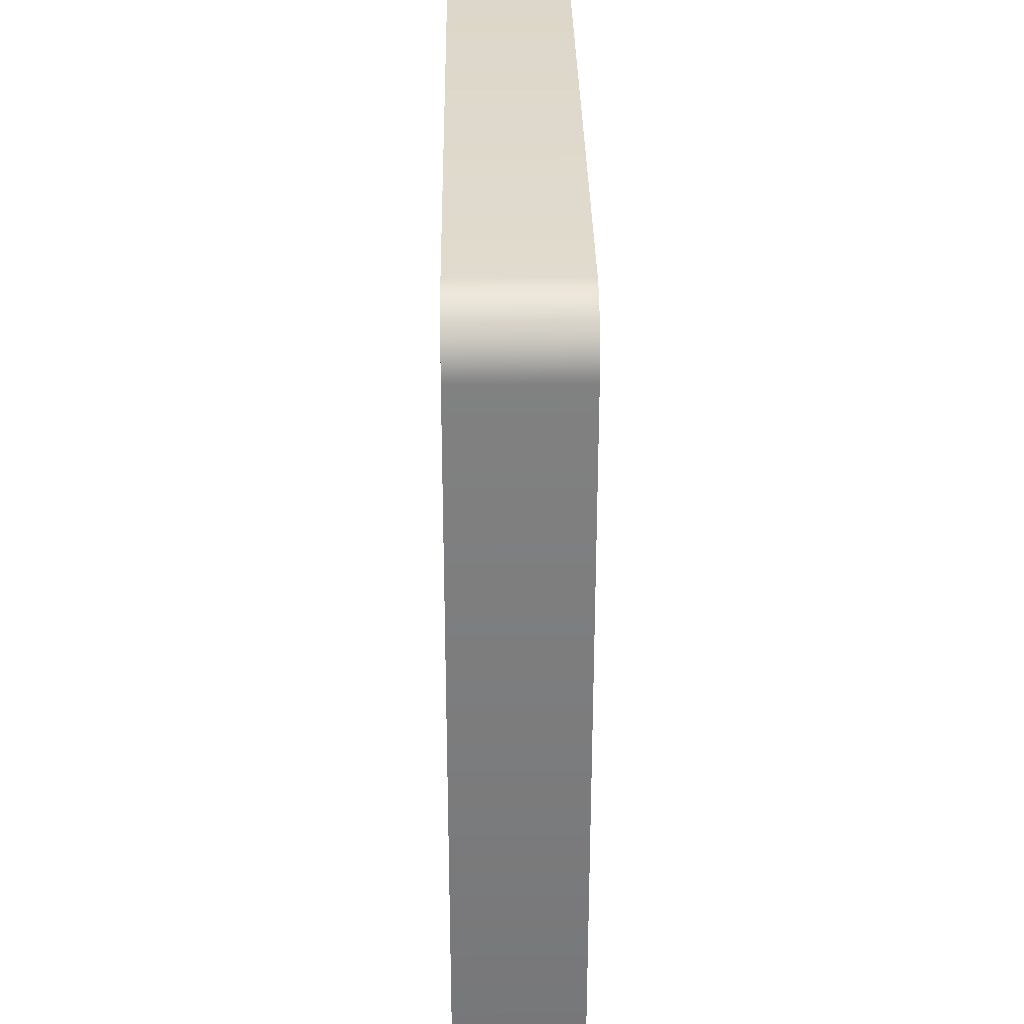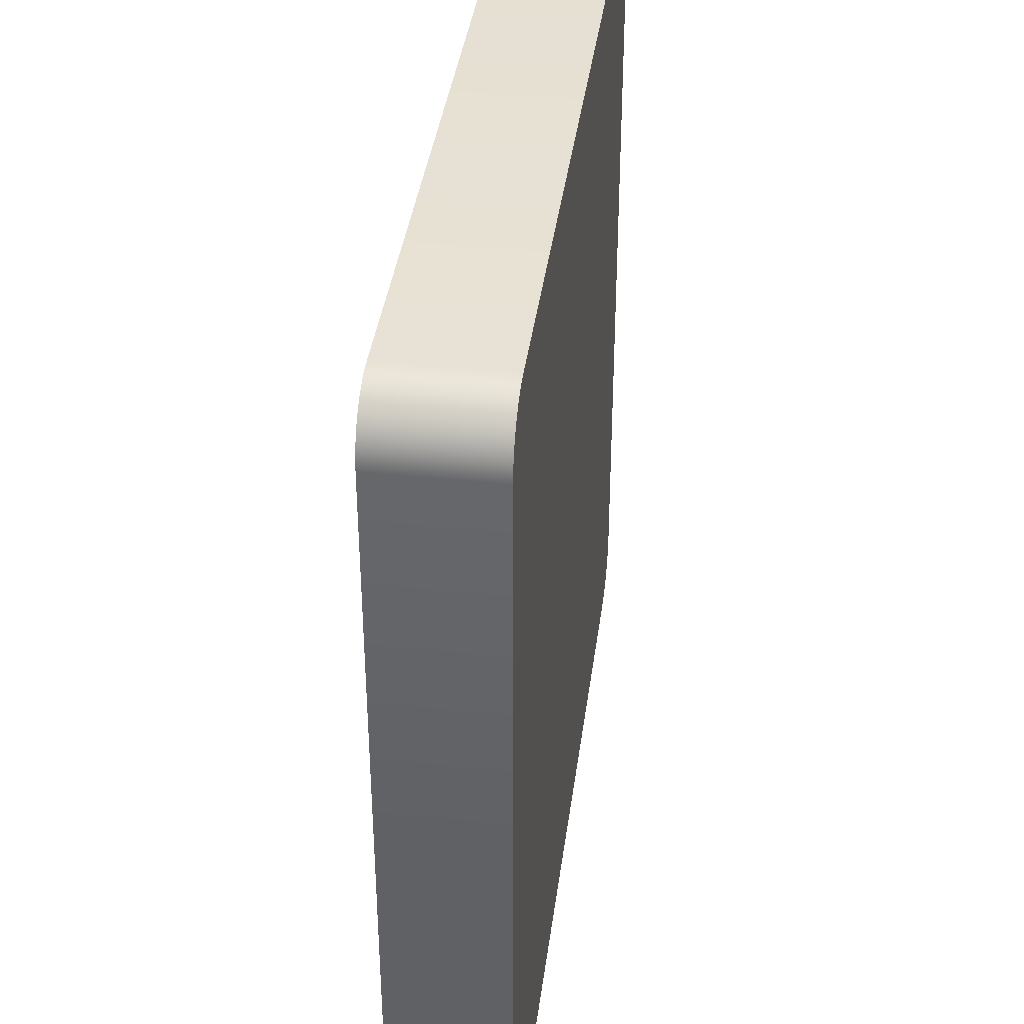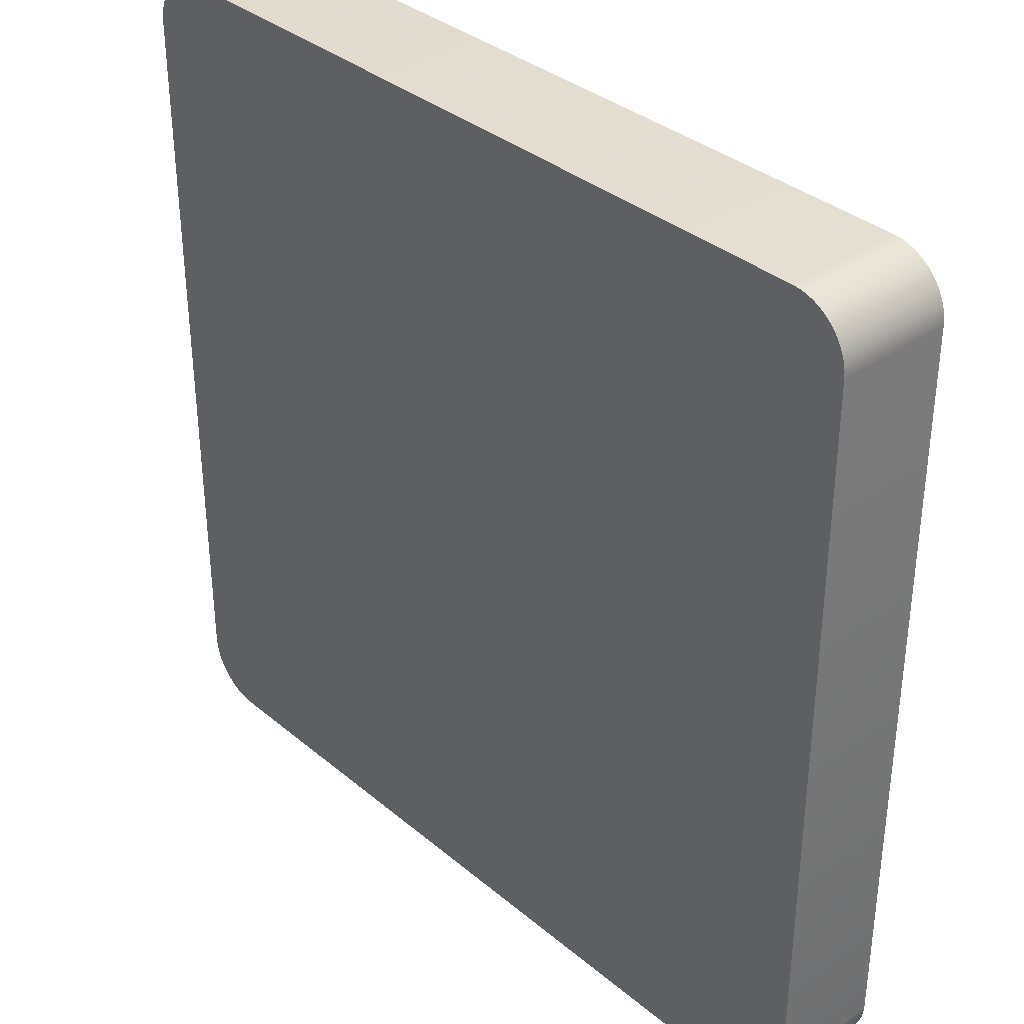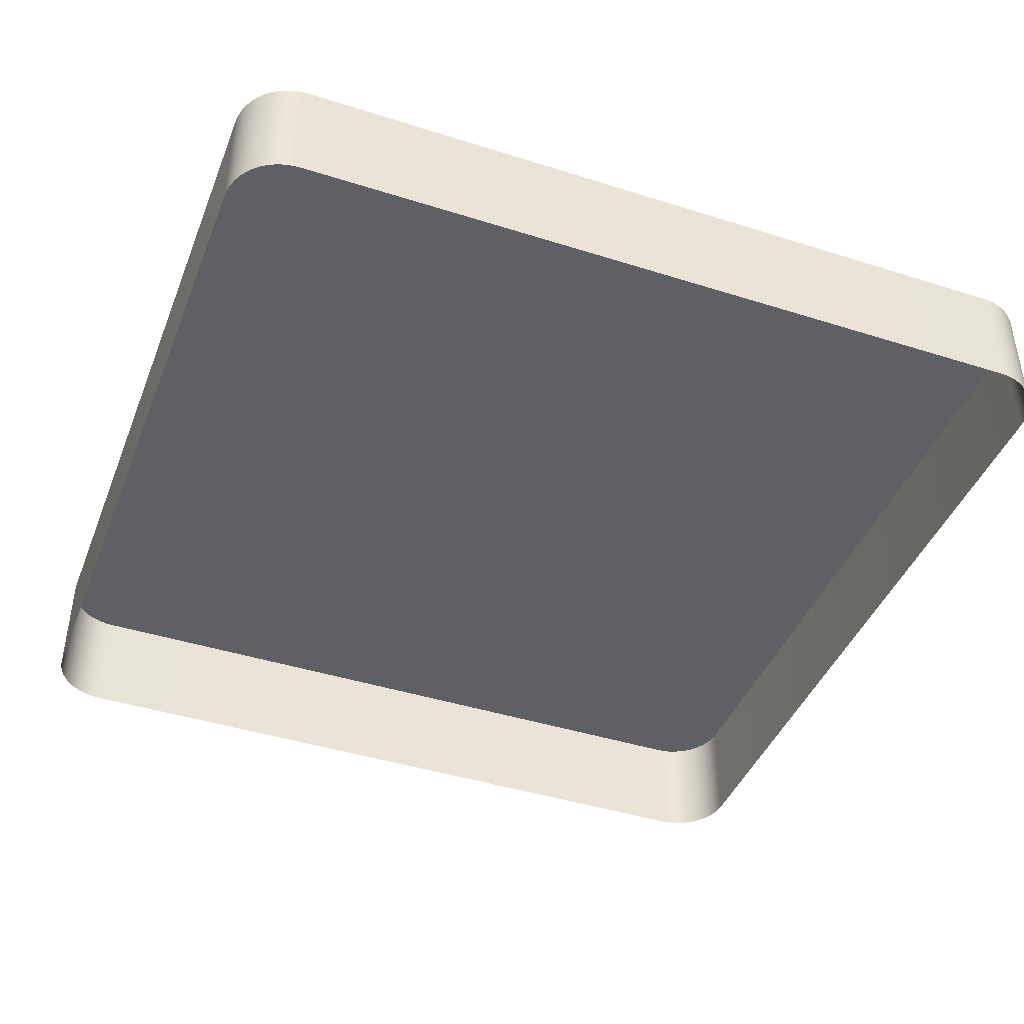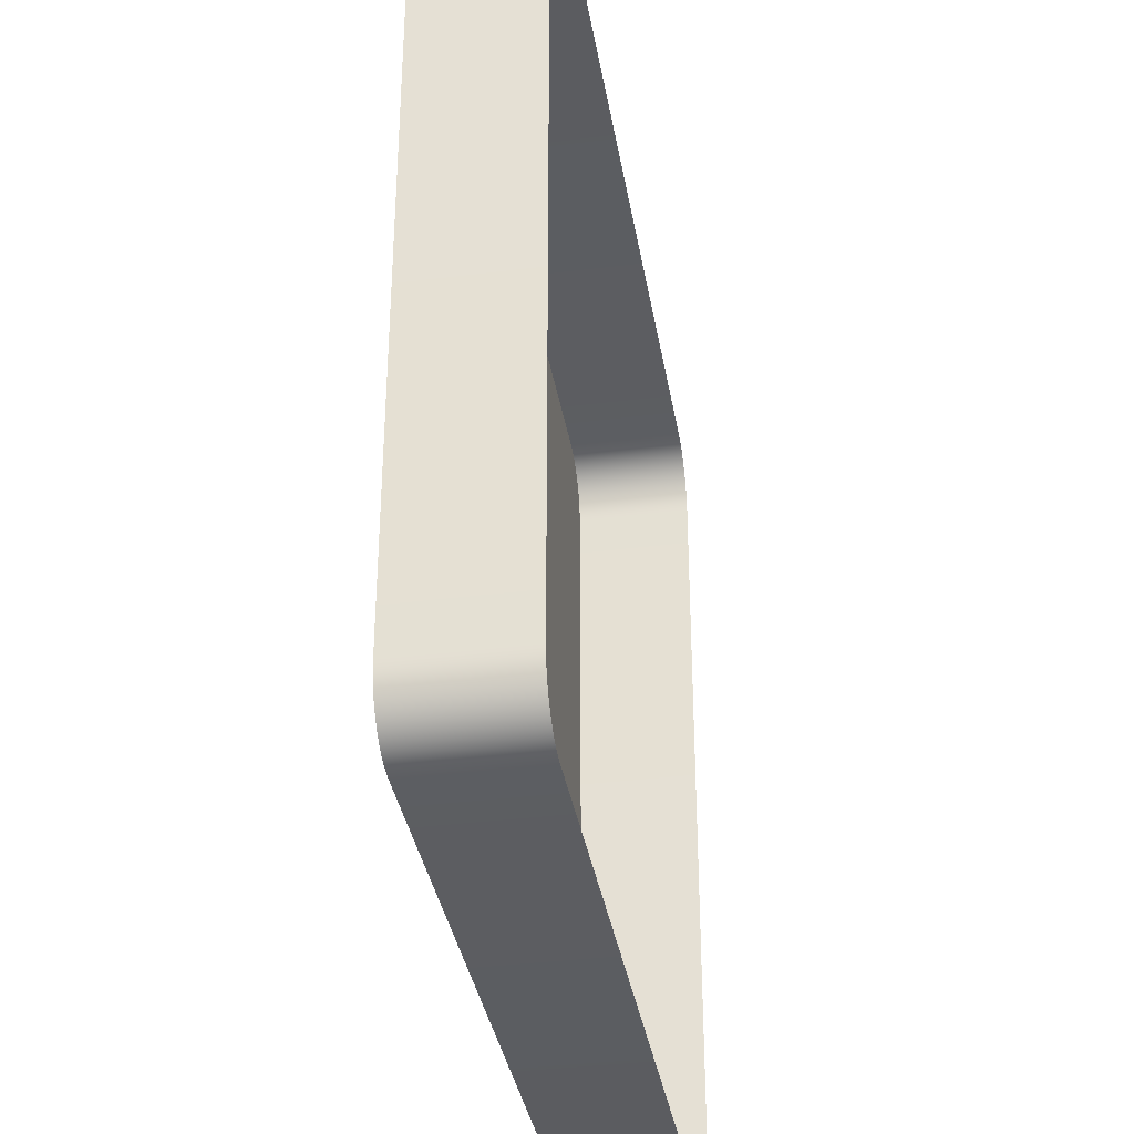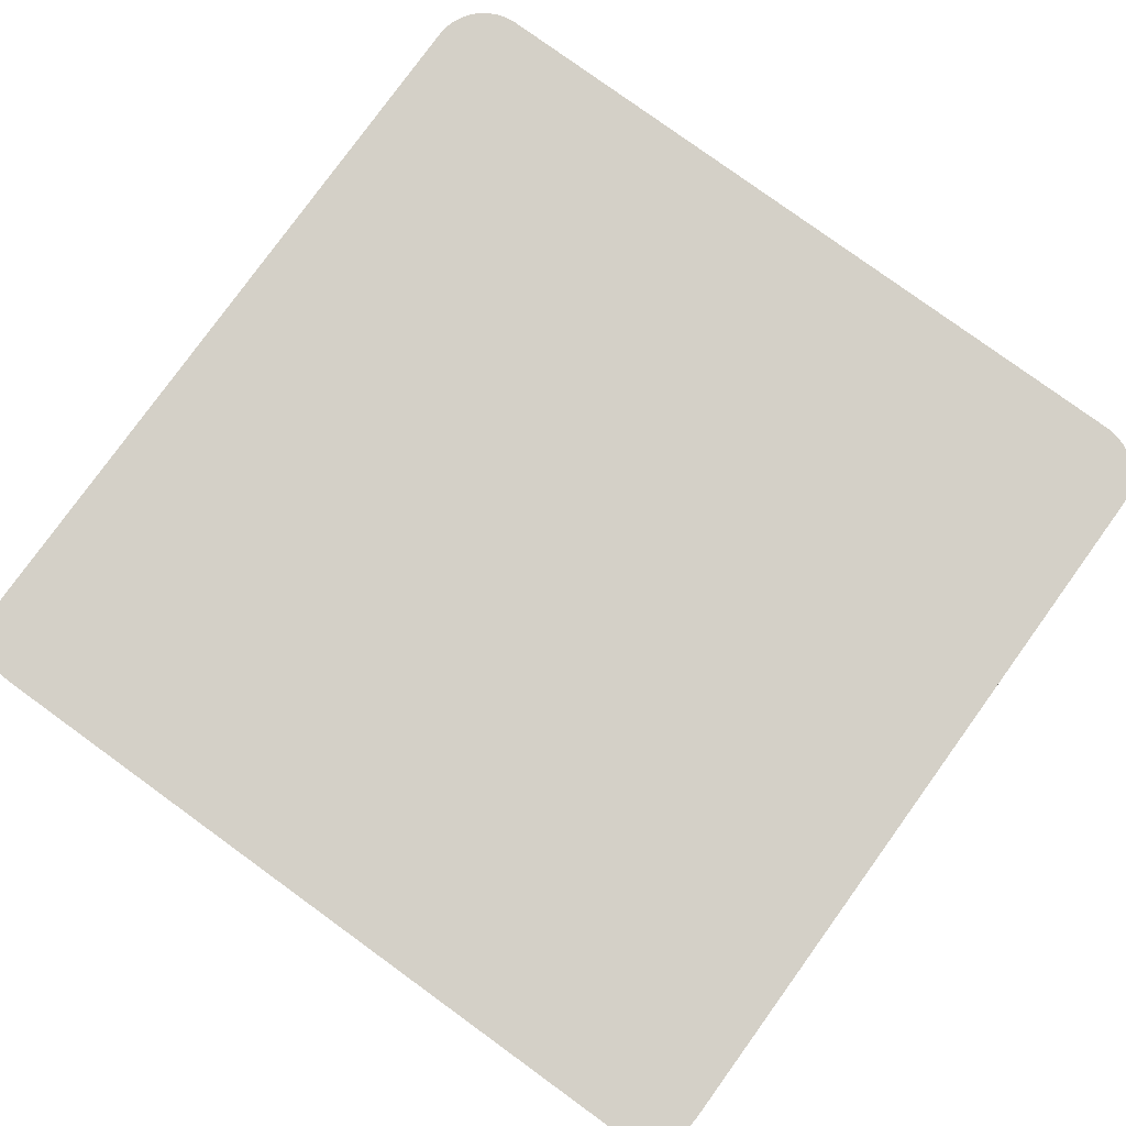
<metadata>
{"format":"obj","ext":"obj","renderer":"f3d","projection":"perspective","resolution":1024,"background":"white","views":[{"elev":31.6,"azim":-90.8,"up":"+Z"},{"elev":38.7,"azim":97.5,"up":"+Z"},{"elev":35.3,"azim":-132.3,"up":"+Z"},{"elev":-42.7,"azim":159.3,"up":"+Y"},{"elev":-35.7,"azim":-80.6,"up":"+Z"},{"elev":80.0,"azim":125.9,"up":"+Y"}]}
</metadata>
<code>
o #ID1923
v 0.3258 0.006883 0.09329
v 0.3259 0.01121 0.09355
v 0.3259 0.006883 0.09355
v 0.3258 0.01121 0.09329
v 0.3257 0.006883 0.09306
v 0.3257 0.01121 0.09306
v 0.2937 0.01121 0.1228
v 0.2937 0.01121 0.09438
v 0.2937 0.01121 0.1225
v 0.2937 0.01121 0.09409
v 0.2937 0.01121 0.1231
v 0.2937 0.01121 0.09382
v 0.2938 0.01121 0.1233
v 0.2938 0.01121 0.09355
v 0.2939 0.01121 0.1236
v 0.2939 0.01121 0.09329
v 0.2941 0.01121 0.1238
v 0.2941 0.01121 0.09306
v 0.2943 0.01121 0.124
v 0.2943 0.01121 0.09285
v 0.2945 0.01121 0.1242
v 0.2945 0.01121 0.09266
v 0.2947 0.01121 0.0925
v 0.2947 0.01121 0.1244
v 0.295 0.01121 0.09238
v 0.295 0.01121 0.1245
v 0.2953 0.01121 0.1246
v 0.2953 0.01121 0.09229
v 0.2955 0.01121 0.1246
v 0.2955 0.01121 0.09223
v 0.2958 0.01121 0.1247
v 0.2958 0.01121 0.09221
v 0.3239 0.01121 0.1247
v 0.3239 0.01121 0.09221
v 0.3242 0.01121 0.1246
v 0.3242 0.01121 0.09223
v 0.3245 0.01121 0.1246
v 0.3245 0.01121 0.09229
v 0.3248 0.01121 0.1245
v 0.3248 0.01121 0.09238
v 0.325 0.01121 0.1244
v 0.325 0.01121 0.0925
v 0.3253 0.01121 0.09266
v 0.3253 0.01121 0.1242
v 0.3255 0.01121 0.09285
v 0.3255 0.01121 0.124
v 0.3257 0.01121 0.1238
v 0.3257 0.01121 0.09306
v 0.3258 0.01121 0.1236
v 0.3258 0.01121 0.09329
v 0.3259 0.01121 0.1233
v 0.3259 0.01121 0.09355
v 0.326 0.01121 0.1231
v 0.326 0.01121 0.09382
v 0.3261 0.01121 0.1228
v 0.3261 0.01121 0.09409
v 0.3261 0.01121 0.1225
v 0.3261 0.01121 0.09438
v 0.326 0.01121 0.09382
v 0.326 0.006883 0.09382
v 0.3255 0.006883 0.09285
v 0.3255 0.01121 0.09285
v 0.3261 0.006883 0.09409
v 0.3261 0.01121 0.09438
v 0.3261 0.006883 0.09438
v 0.3261 0.01121 0.09409
v 0.3253 0.01121 0.09266
v 0.3253 0.006883 0.09266
v 0.325 0.01121 0.0925
v 0.325 0.006883 0.0925
v 0.3248 0.01121 0.09238
v 0.3248 0.006883 0.09238
v 0.3245 0.01121 0.09229
v 0.3245 0.006883 0.09229
v 0.3242 0.01121 0.09223
v 0.3242 0.006883 0.09223
v 0.3239 0.01121 0.09221
v 0.3239 0.006883 0.09221
v 0.2958 0.01121 0.09221
v 0.2958 0.006883 0.09221
v 0.2955 0.01121 0.09223
v 0.2955 0.006883 0.09223
v 0.2953 0.01121 0.09229
v 0.2953 0.006883 0.09229
v 0.295 0.01121 0.09238
v 0.295 0.006883 0.09238
v 0.2947 0.01121 0.0925
v 0.2947 0.006883 0.0925
v 0.2945 0.01121 0.09266
v 0.2945 0.006883 0.09266
v 0.2943 0.01121 0.09285
v 0.2943 0.006883 0.09285
v 0.2941 0.006883 0.09306
v 0.2941 0.01121 0.09306
v 0.2939 0.006883 0.09329
v 0.2939 0.01121 0.09329
v 0.2938 0.006883 0.09355
v 0.2938 0.01121 0.09355
v 0.2937 0.006883 0.09382
v 0.2937 0.01121 0.09382
v 0.2937 0.006883 0.09409
v 0.2937 0.01121 0.09409
v 0.2937 0.006883 0.09438
v 0.2937 0.01121 0.09438
v 0.2937 0.006883 0.1225
v 0.2937 0.01121 0.1225
v 0.2937 0.006883 0.1228
v 0.2937 0.01121 0.1228
v 0.2937 0.006883 0.1231
v 0.2937 0.01121 0.1231
v 0.2938 0.006883 0.1233
v 0.2938 0.01121 0.1233
v 0.2939 0.006883 0.1236
v 0.2939 0.01121 0.1236
v 0.2941 0.006883 0.1238
v 0.2941 0.01121 0.1238
v 0.2943 0.006883 0.124
v 0.2943 0.01121 0.124
v 0.2945 0.01121 0.1242
v 0.2945 0.006883 0.1242
v 0.2947 0.01121 0.1244
v 0.2946 0.006883 0.1243
v 0.2947 0.006883 0.1244
v 0.295 0.01121 0.1245
v 0.295 0.006883 0.1245
v 0.2953 0.01121 0.1246
v 0.2953 0.006883 0.1246
v 0.2955 0.01121 0.1246
v 0.2955 0.006883 0.1246
v 0.2958 0.01121 0.1247
v 0.2958 0.006883 0.1247
v 0.3239 0.01121 0.1247
v 0.3099 0.006883 0.1247
v 0.3239 0.006883 0.1247
v 0.3242 0.01121 0.1246
v 0.3242 0.006883 0.1246
v 0.3245 0.01121 0.1246
v 0.3245 0.006883 0.1246
v 0.3248 0.01121 0.1245
v 0.3248 0.006883 0.1245
v 0.325 0.01121 0.1244
v 0.325 0.006883 0.1244
v 0.3253 0.01121 0.1242
v 0.3253 0.006883 0.1242
v 0.3255 0.01121 0.124
v 0.3255 0.006883 0.124
v 0.3257 0.006883 0.1238
v 0.3257 0.01121 0.1238
v 0.3258 0.006883 0.1236
v 0.3258 0.01121 0.1236
v 0.3259 0.006883 0.1233
v 0.3259 0.01121 0.1233
v 0.326 0.006883 0.1231
v 0.326 0.01121 0.1231
v 0.3261 0.006883 0.1228
v 0.3261 0.01121 0.1228
v 0.3261 0.006883 0.1225
v 0.3261 0.01121 0.1225
f 1 2 3
f 3 2 1
f 2 1 4
f 4 1 2
f 5 4 1
f 1 4 5
f 4 5 6
f 6 5 4
f 7 8 9
f 9 8 7
f 8 7 10
f 10 7 8
f 10 7 11
f 11 7 10
f 10 11 12
f 12 11 10
f 12 11 13
f 13 11 12
f 12 13 14
f 14 13 12
f 14 13 15
f 15 13 14
f 14 15 16
f 16 15 14
f 16 15 17
f 17 15 16
f 16 17 18
f 18 17 16
f 18 17 19
f 19 17 18
f 18 19 20
f 20 19 18
f 20 19 21
f 21 19 20
f 20 21 22
f 22 21 20
f 22 21 23
f 23 21 22
f 23 21 24
f 24 21 23
f 23 24 25
f 25 24 23
f 25 24 26
f 26 24 25
f 25 26 27
f 27 26 25
f 25 27 28
f 28 27 25
f 28 27 29
f 29 27 28
f 28 29 30
f 30 29 28
f 30 29 31
f 31 29 30
f 30 31 32
f 32 31 30
f 32 31 33
f 33 31 32
f 32 33 34
f 34 33 32
f 34 33 35
f 35 33 34
f 34 35 36
f 36 35 34
f 36 35 37
f 37 35 36
f 36 37 38
f 38 37 36
f 38 37 39
f 39 37 38
f 38 39 40
f 40 39 38
f 40 39 41
f 41 39 40
f 40 41 42
f 42 41 40
f 42 41 43
f 43 41 42
f 43 41 44
f 44 41 43
f 43 44 45
f 45 44 43
f 45 44 46
f 46 44 45
f 45 46 47
f 47 46 45
f 45 47 48
f 48 47 45
f 48 47 49
f 49 47 48
f 48 49 50
f 50 49 48
f 50 49 51
f 51 49 50
f 50 51 52
f 52 51 50
f 52 51 53
f 53 51 52
f 52 53 54
f 54 53 52
f 54 53 55
f 55 53 54
f 54 55 56
f 56 55 54
f 56 55 57
f 57 55 56
f 56 57 58
f 58 57 56
f 3 59 60
f 60 59 3
f 59 3 2
f 2 3 59
f 61 6 5
f 5 6 61
f 6 61 62
f 62 61 6
f 63 64 65
f 65 64 63
f 64 63 66
f 66 63 64
f 60 66 63
f 63 66 60
f 66 60 59
f 59 60 66
f 67 61 68
f 68 61 67
f 61 67 62
f 62 67 61
f 69 68 70
f 70 68 69
f 68 69 67
f 67 69 68
f 71 70 72
f 72 70 71
f 70 71 69
f 69 71 70
f 73 72 74
f 74 72 73
f 72 73 71
f 71 73 72
f 75 74 76
f 76 74 75
f 74 75 73
f 73 75 74
f 77 76 78
f 78 76 77
f 76 77 75
f 75 77 76
f 79 78 80
f 80 78 79
f 78 79 77
f 77 79 78
f 81 80 82
f 82 80 81
f 80 81 79
f 79 81 80
f 83 82 84
f 84 82 83
f 82 83 81
f 81 83 82
f 85 84 86
f 86 84 85
f 84 85 83
f 83 85 84
f 87 86 88
f 88 86 87
f 86 87 85
f 85 87 86
f 89 88 90
f 90 88 89
f 88 89 87
f 87 89 88
f 91 90 92
f 92 90 91
f 90 91 89
f 89 91 90
f 91 93 94
f 94 93 91
f 93 91 92
f 92 91 93
f 94 95 96
f 96 95 94
f 95 94 93
f 93 94 95
f 96 97 98
f 98 97 96
f 97 96 95
f 95 96 97
f 98 99 100
f 100 99 98
f 99 98 97
f 97 98 99
f 100 101 102
f 102 101 100
f 101 100 99
f 99 100 101
f 102 103 104
f 104 103 102
f 103 102 101
f 101 102 103
f 104 105 106
f 106 105 104
f 105 104 103
f 103 104 105
f 106 107 108
f 108 107 106
f 107 106 105
f 105 106 107
f 108 109 110
f 110 109 108
f 109 108 107
f 107 108 109
f 110 111 112
f 112 111 110
f 111 110 109
f 109 110 111
f 112 113 114
f 114 113 112
f 113 112 111
f 111 112 113
f 114 115 116
f 116 115 114
f 115 114 113
f 113 114 115
f 116 117 118
f 118 117 116
f 117 116 115
f 115 116 117
f 119 117 120
f 120 117 119
f 117 119 118
f 118 119 117
f 121 122 123
f 123 122 121
f 122 121 120
f 120 121 122
f 120 121 119
f 119 121 120
f 124 123 125
f 125 123 124
f 123 124 121
f 121 124 123
f 126 125 127
f 127 125 126
f 125 126 124
f 124 126 125
f 128 127 129
f 129 127 128
f 127 128 126
f 126 128 127
f 130 129 131
f 131 129 130
f 129 130 128
f 128 130 129
f 132 133 134
f 134 133 132
f 133 132 131
f 131 132 133
f 131 132 130
f 130 132 131
f 135 134 136
f 136 134 135
f 134 135 132
f 132 135 134
f 137 136 138
f 138 136 137
f 136 137 135
f 135 137 136
f 139 138 140
f 140 138 139
f 138 139 137
f 137 139 138
f 141 140 142
f 142 140 141
f 140 141 139
f 139 141 140
f 143 142 144
f 144 142 143
f 142 143 141
f 141 143 142
f 145 144 146
f 146 144 145
f 144 145 143
f 143 145 144
f 147 145 146
f 146 145 147
f 145 147 148
f 148 147 145
f 149 148 147
f 147 148 149
f 148 149 150
f 150 149 148
f 151 150 149
f 149 150 151
f 150 151 152
f 152 151 150
f 153 152 151
f 151 152 153
f 152 153 154
f 154 153 152
f 155 154 153
f 153 154 155
f 154 155 156
f 156 155 154
f 157 156 155
f 155 156 157
f 156 157 158
f 158 157 156
f 65 158 157
f 157 158 65
f 158 65 64
f 64 65 158

</code>
